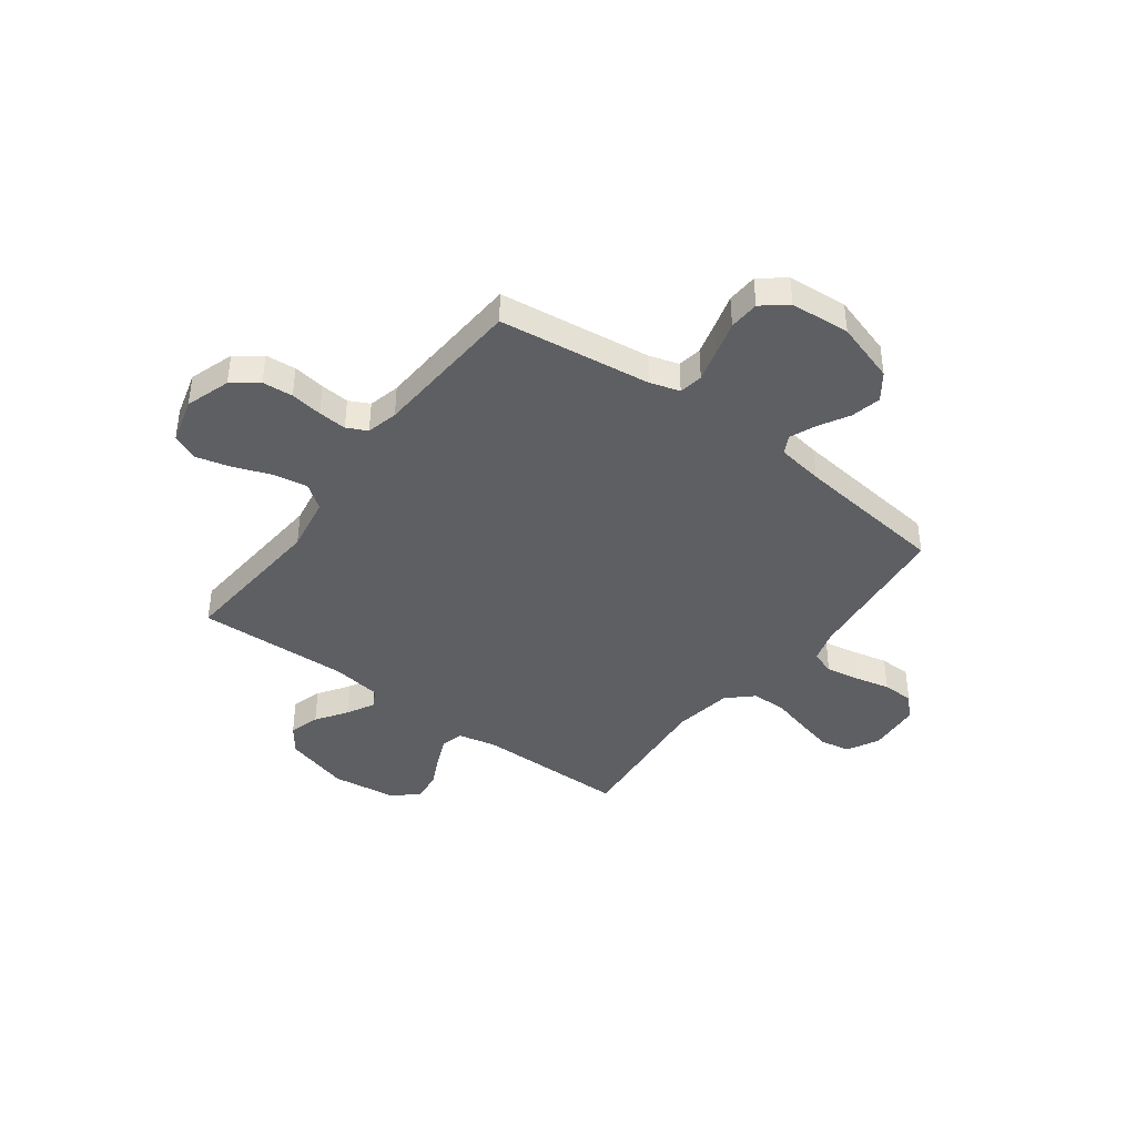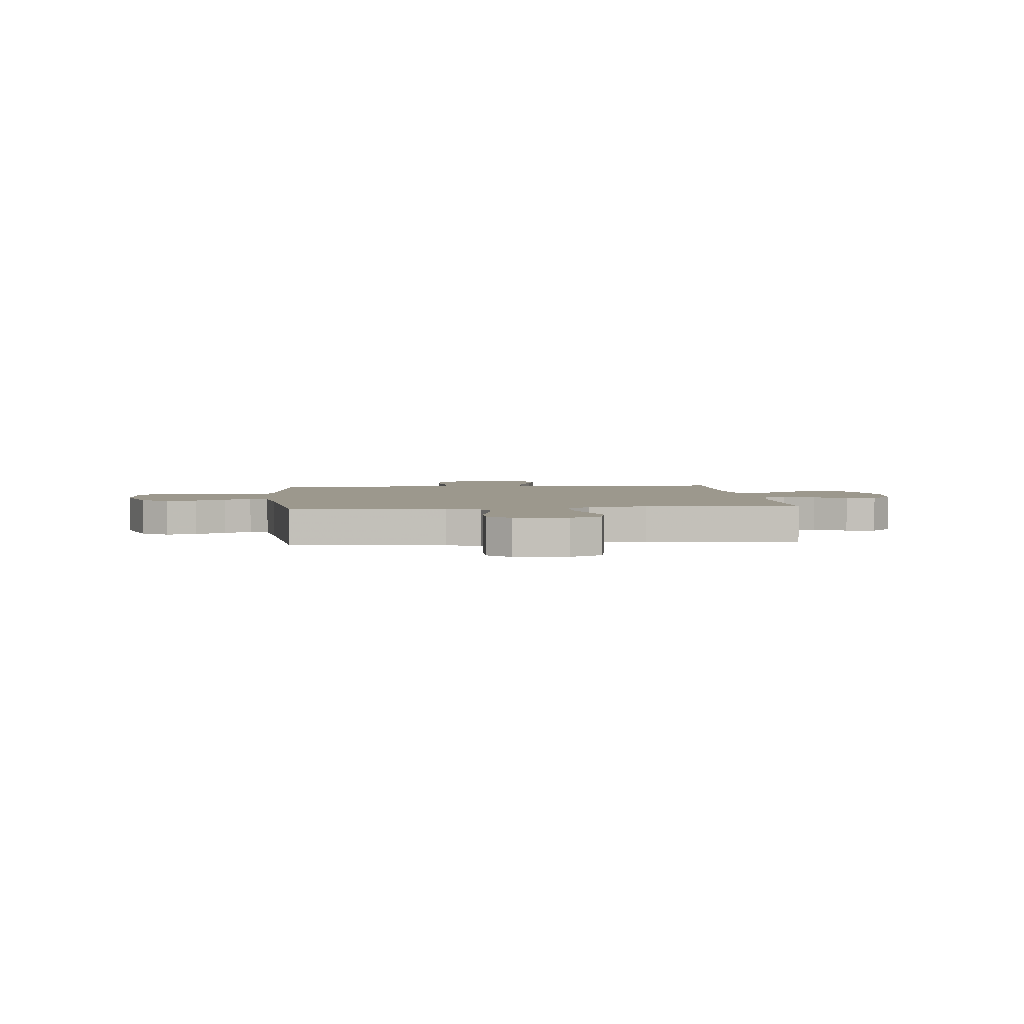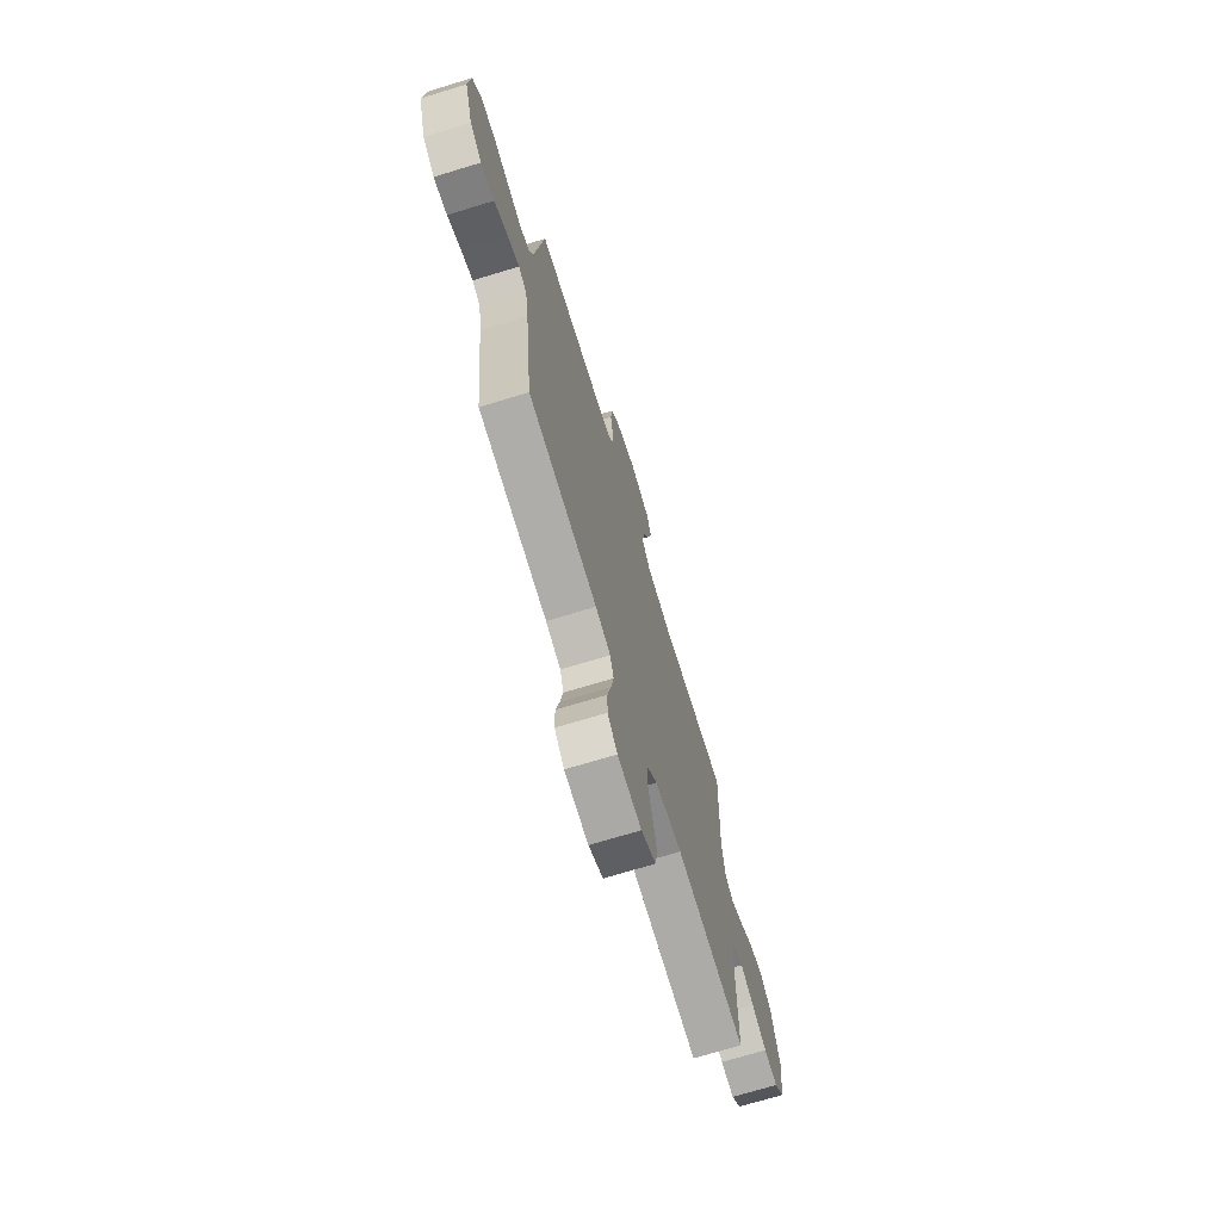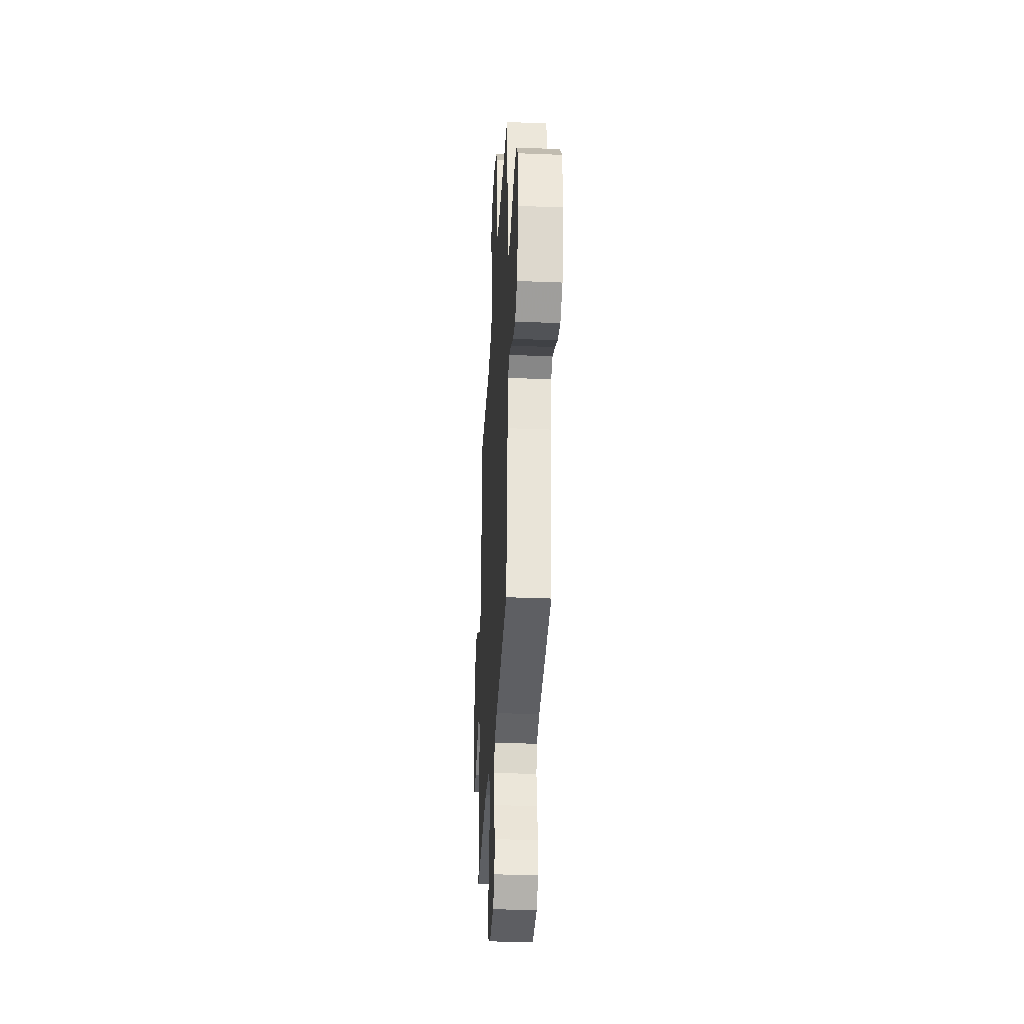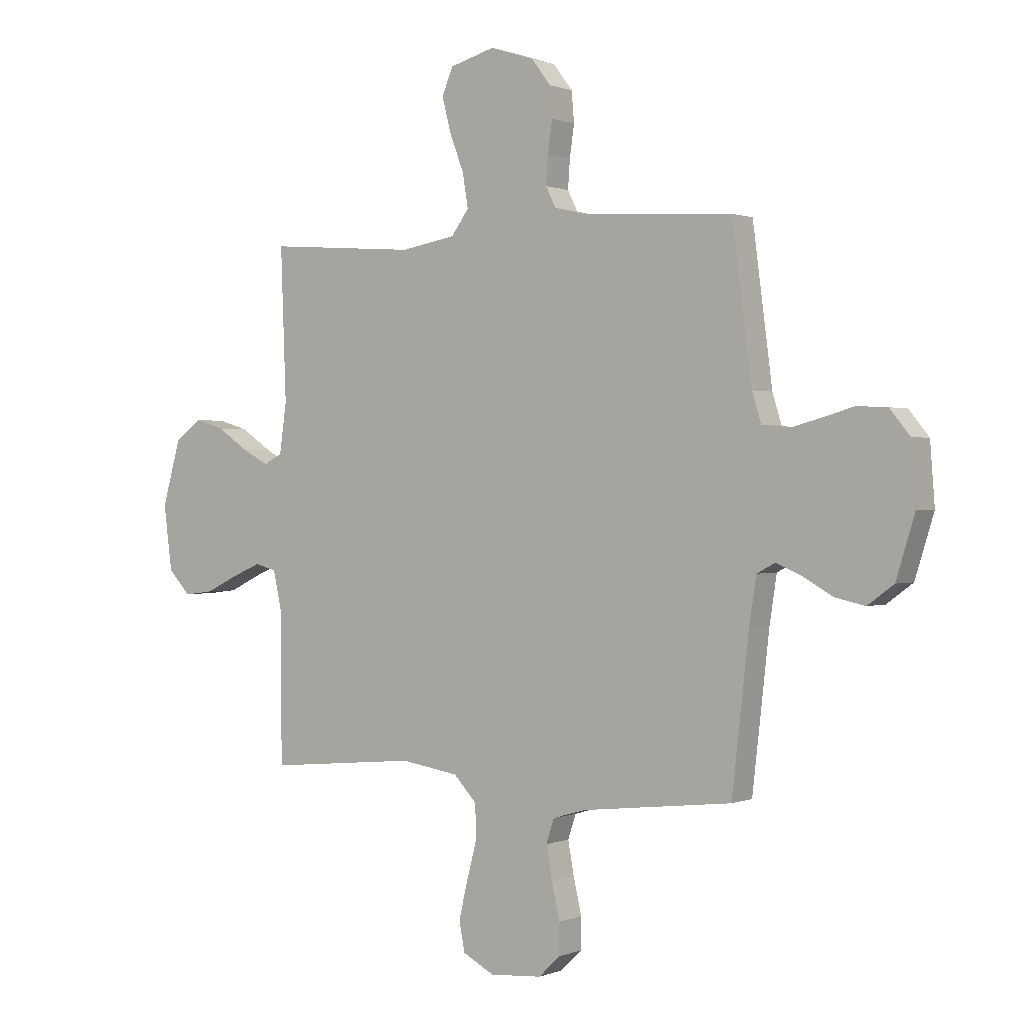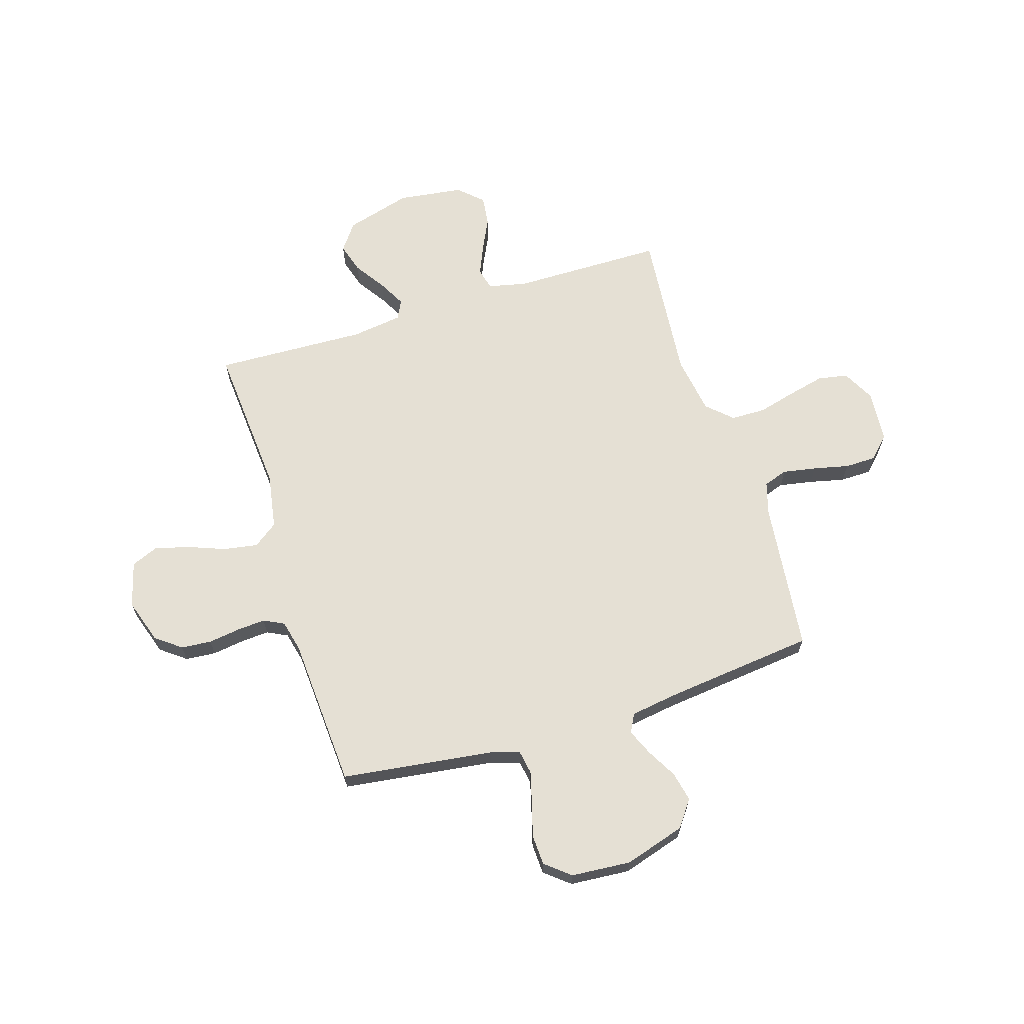
<metadata>
{"format":"obj","ext":"obj","renderer":"f3d","projection":"perspective","resolution":1024,"background":"white","views":[{"elev":-41.2,"azim":53.2,"up":"+Y"},{"elev":3.1,"azim":174.2,"up":"+Y"},{"elev":-71.3,"azim":107.0,"up":"+Z"},{"elev":-34.5,"azim":86.9,"up":"+Z"},{"elev":0.6,"azim":35.2,"up":"+Z"},{"elev":65.8,"azim":72.7,"up":"+Y"}]}
</metadata>
<code>
v -0.5 0.07 -0.5
v -0.502 0.07 -0.2
v -0.519 0.07 -0.124
v -0.562 0.07 -0.113
v -0.621 0.07 -0.138
v -0.685 0.07 -0.169
v -0.744 0.07 -0.176
v -0.788 0.07 -0.129
v -0.805 0.07 0
v -0.768 0.07 0.13
v -0.715 0.07 0.169
v -0.655 0.07 0.151
v -0.594 0.07 0.11
v -0.54 0.07 0.081
v -0.503 0.07 0.1
v -0.489 0.07 0.2
v -0.5 0.07 0.5
v -0.2 0.07 0.477
v -0.09 0.07 0.496
v -0.055 0.07 0.544
v -0.066 0.07 0.611
v -0.094 0.07 0.684
v -0.112 0.07 0.753
v -0.09 0.07 0.806
v 0 0.07 0.831
v 0.088 0.07 0.802
v 0.126 0.07 0.752
v 0.131 0.07 0.692
v 0.122 0.07 0.629
v 0.118 0.07 0.573
v 0.138 0.07 0.533
v 0.2 0.07 0.518
v 0.5 0.07 0.5
v 0.539 0.07 0.2
v 0.557 0.07 0.142
v 0.604 0.07 0.134
v 0.667 0.07 0.151
v 0.734 0.07 0.17
v 0.794 0.07 0.167
v 0.834 0.07 0.118
v 0.843 0.07 0
v 0.806 0.07 -0.12
v 0.754 0.07 -0.158
v 0.695 0.07 -0.145
v 0.636 0.07 -0.112
v 0.584 0.07 -0.09
v 0.548 0.07 -0.109
v 0.534 0.07 -0.2
v 0.5 0.07 -0.5
v 0.2 0.07 -0.534
v 0.135 0.07 -0.553
v 0.119 0.07 -0.601
v 0.131 0.07 -0.667
v 0.147 0.07 -0.737
v 0.146 0.07 -0.799
v 0.104 0.07 -0.84
v 0 0.07 -0.848
v -0.063 0.07 -0.815
v -0.074 0.07 -0.756
v -0.057 0.07 -0.684
v -0.037 0.07 -0.608
v -0.038 0.07 -0.539
v -0.084 0.07 -0.49
v -0.2 0.07 -0.472
v -0.5 0 -0.5
v -0.502 0 -0.2
v -0.519 0 -0.124
v -0.562 0 -0.113
v -0.621 0 -0.138
v -0.685 0 -0.169
v -0.744 0 -0.176
v -0.788 0 -0.129
v -0.805 0 0
v -0.768 0 0.13
v -0.715 0 0.169
v -0.655 0 0.151
v -0.594 0 0.11
v -0.54 0 0.081
v -0.503 0 0.1
v -0.489 0 0.2
v -0.5 0 0.5
v -0.2 0 0.477
v -0.09 0 0.496
v -0.055 0 0.544
v -0.066 0 0.611
v -0.094 0 0.684
v -0.112 0 0.753
v -0.09 0 0.806
v 0 0 0.831
v 0.088 0 0.802
v 0.126 0 0.752
v 0.131 0 0.692
v 0.122 0 0.629
v 0.118 0 0.573
v 0.138 0 0.533
v 0.2 0 0.518
v 0.5 0 0.5
v 0.539 0 0.2
v 0.557 0 0.142
v 0.604 0 0.134
v 0.667 0 0.151
v 0.734 0 0.17
v 0.794 0 0.167
v 0.834 0 0.118
v 0.843 0 0
v 0.806 0 -0.12
v 0.754 0 -0.158
v 0.695 0 -0.145
v 0.636 0 -0.112
v 0.584 0 -0.09
v 0.548 0 -0.109
v 0.534 0 -0.2
v 0.5 0 -0.5
v 0.2 0 -0.534
v 0.135 0 -0.553
v 0.119 0 -0.601
v 0.131 0 -0.667
v 0.147 0 -0.737
v 0.146 0 -0.799
v 0.104 0 -0.84
v 0 0 -0.848
v -0.063 0 -0.815
v -0.074 0 -0.756
v -0.057 0 -0.684
v -0.037 0 -0.608
v -0.038 0 -0.539
v -0.084 0 -0.49
v -0.2 0 -0.472
f 59 60 61
f 58 59 61
f 57 58 61
f 56 57 61
f 55 56 61
f 54 55 61
f 53 54 61
f 52 53 61 62
f 51 52 62 63
f 48 49 50
f 50 51 63
f 48 50 63
f 47 48 63
f 43 44 45
f 42 43 45
f 41 42 45
f 40 41 45
f 39 40 45
f 38 39 45
f 37 38 45
f 36 37 45 46
f 35 36 46 47
f 32 33 34
f 47 63 64
f 35 47 64
f 34 35 64
f 32 34 64
f 31 32 64
f 27 28 29
f 26 27 29
f 25 26 29
f 24 25 29
f 23 24 29
f 22 23 29
f 21 22 29
f 20 21 29 30
f 16 17 18
f 15 16 18 19
f 11 12 13
f 10 11 13
f 9 10 13
f 8 9 13
f 7 8 13
f 6 7 13
f 5 6 13
f 4 5 13 14
f 3 4 14 15
f 64 1 2
f 31 64 2
f 30 31 2
f 20 30 2
f 19 20 2
f 2 3 15 19
f 125 124 123
f 125 123 122
f 125 122 121
f 125 121 120
f 125 120 119
f 125 119 118
f 125 118 117
f 126 125 117 116
f 127 126 116 115
f 114 113 112
f 127 115 114
f 127 114 112
f 127 112 111
f 109 108 107
f 109 107 106
f 109 106 105
f 109 105 104
f 109 104 103
f 109 103 102
f 109 102 101
f 110 109 101 100
f 111 110 100 99
f 98 97 96
f 128 127 111
f 128 111 99
f 128 99 98
f 128 98 96
f 128 96 95
f 93 92 91
f 93 91 90
f 93 90 89
f 93 89 88
f 93 88 87
f 93 87 86
f 93 86 85
f 94 93 85 84
f 82 81 80
f 83 82 80 79
f 77 76 75
f 77 75 74
f 77 74 73
f 77 73 72
f 77 72 71
f 77 71 70
f 77 70 69
f 78 77 69 68
f 79 78 68 67
f 66 65 128
f 66 128 95
f 66 95 94
f 66 94 84
f 66 84 83
f 83 79 67 66
f 1 65 66 2
f 2 66 67 3
f 3 67 68 4
f 4 68 69 5
f 5 69 70 6
f 6 70 71 7
f 7 71 72 8
f 8 72 73 9
f 9 73 74 10
f 10 74 75 11
f 11 75 76 12
f 12 76 77 13
f 13 77 78 14
f 14 78 79 15
f 15 79 80 16
f 16 80 81 17
f 17 81 82 18
f 18 82 83 19
f 19 83 84 20
f 20 84 85 21
f 21 85 86 22
f 22 86 87 23
f 23 87 88 24
f 24 88 89 25
f 25 89 90 26
f 26 90 91 27
f 27 91 92 28
f 28 92 93 29
f 29 93 94 30
f 30 94 95 31
f 31 95 96 32
f 32 96 97 33
f 33 97 98 34
f 34 98 99 35
f 35 99 100 36
f 36 100 101 37
f 37 101 102 38
f 38 102 103 39
f 39 103 104 40
f 40 104 105 41
f 41 105 106 42
f 42 106 107 43
f 43 107 108 44
f 44 108 109 45
f 45 109 110 46
f 46 110 111 47
f 47 111 112 48
f 48 112 113 49
f 49 113 114 50
f 50 114 115 51
f 51 115 116 52
f 52 116 117 53
f 53 117 118 54
f 54 118 119 55
f 55 119 120 56
f 56 120 121 57
f 57 121 122 58
f 58 122 123 59
f 59 123 124 60
f 60 124 125 61
f 61 125 126 62
f 62 126 127 63
f 63 127 128 64
f 64 128 65 1

</code>
